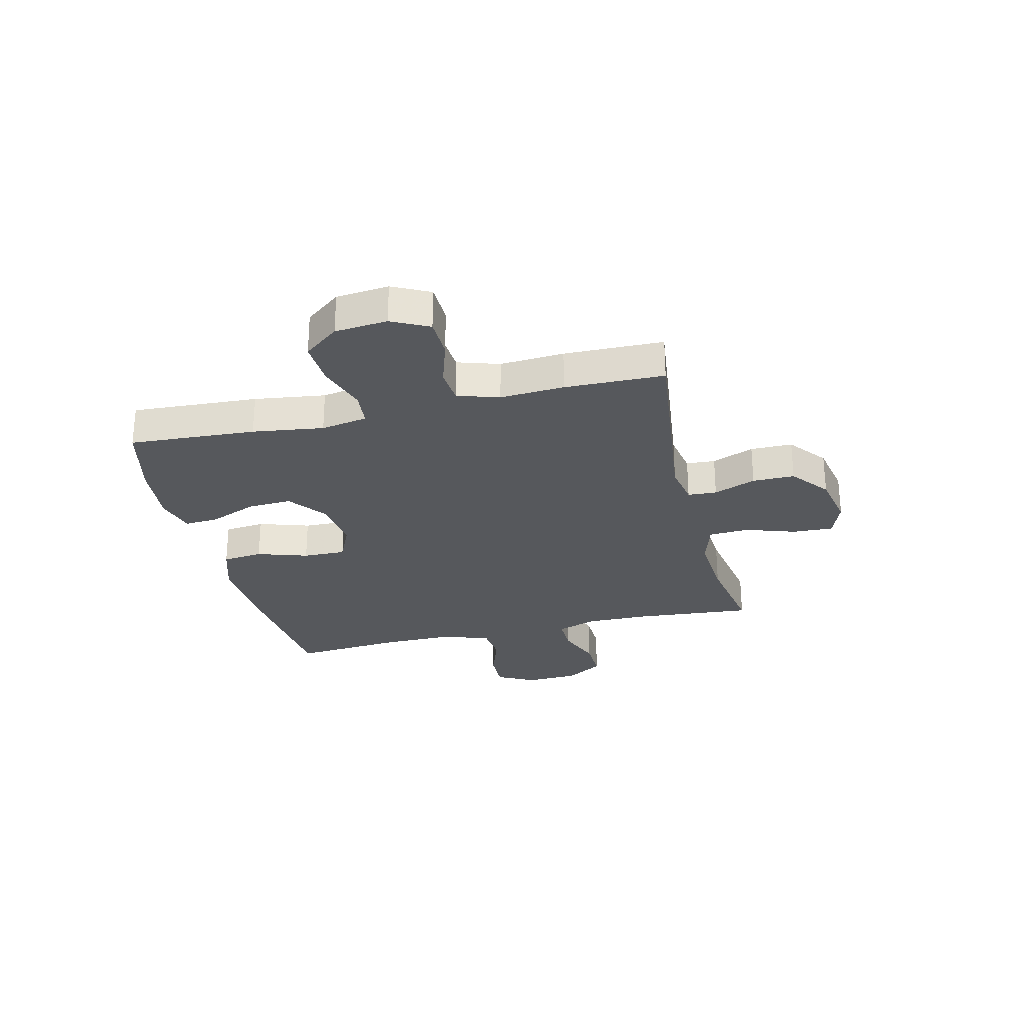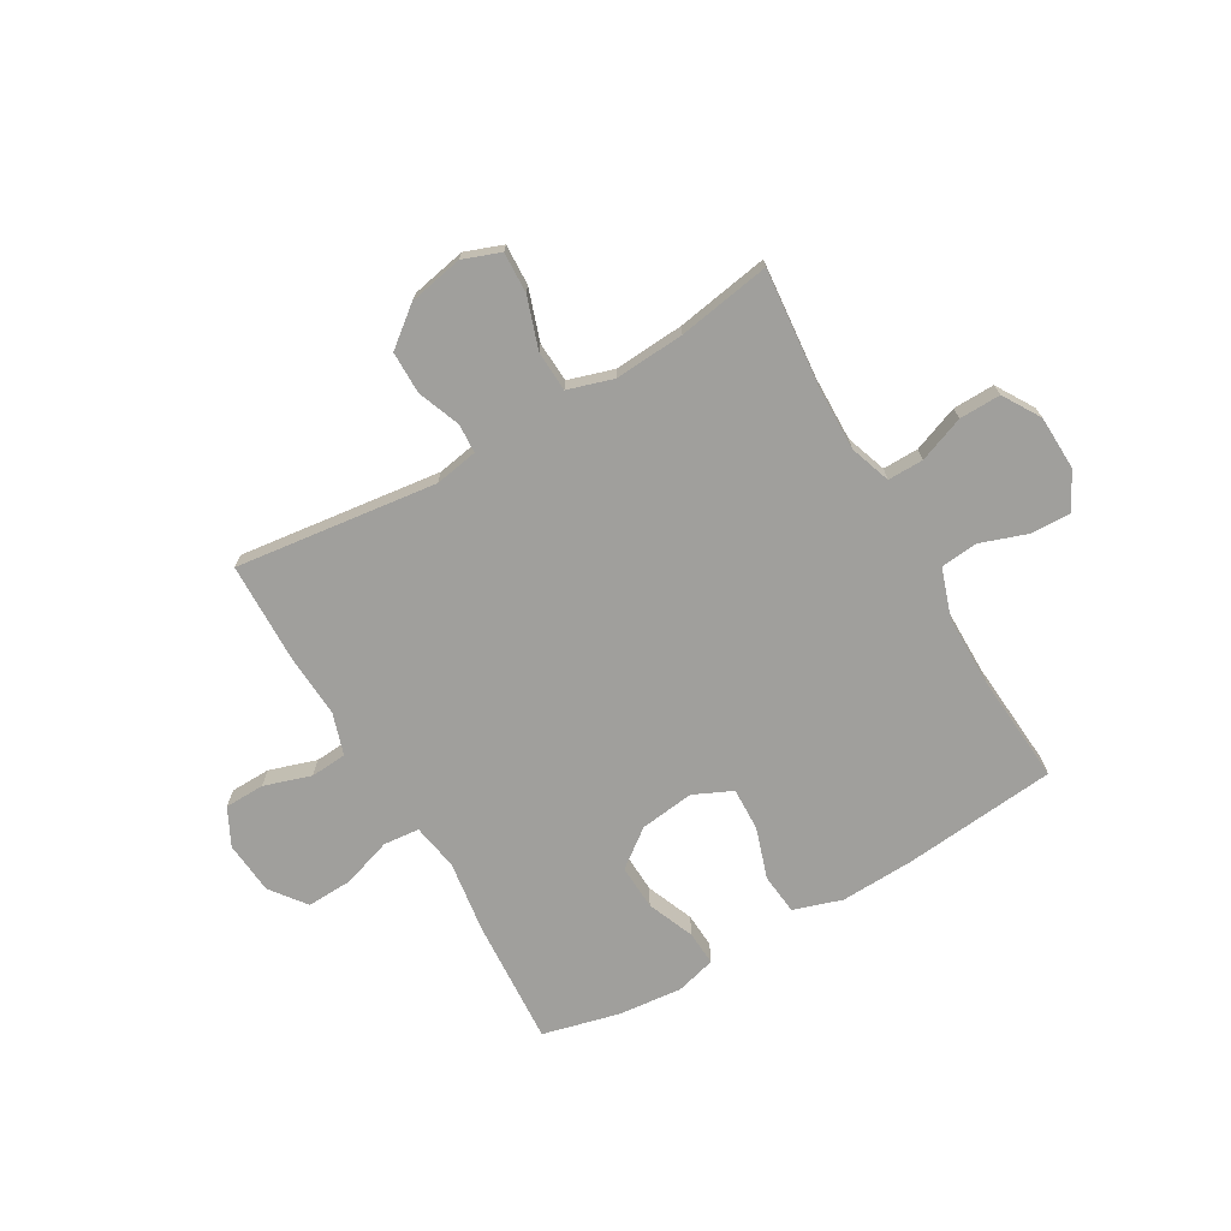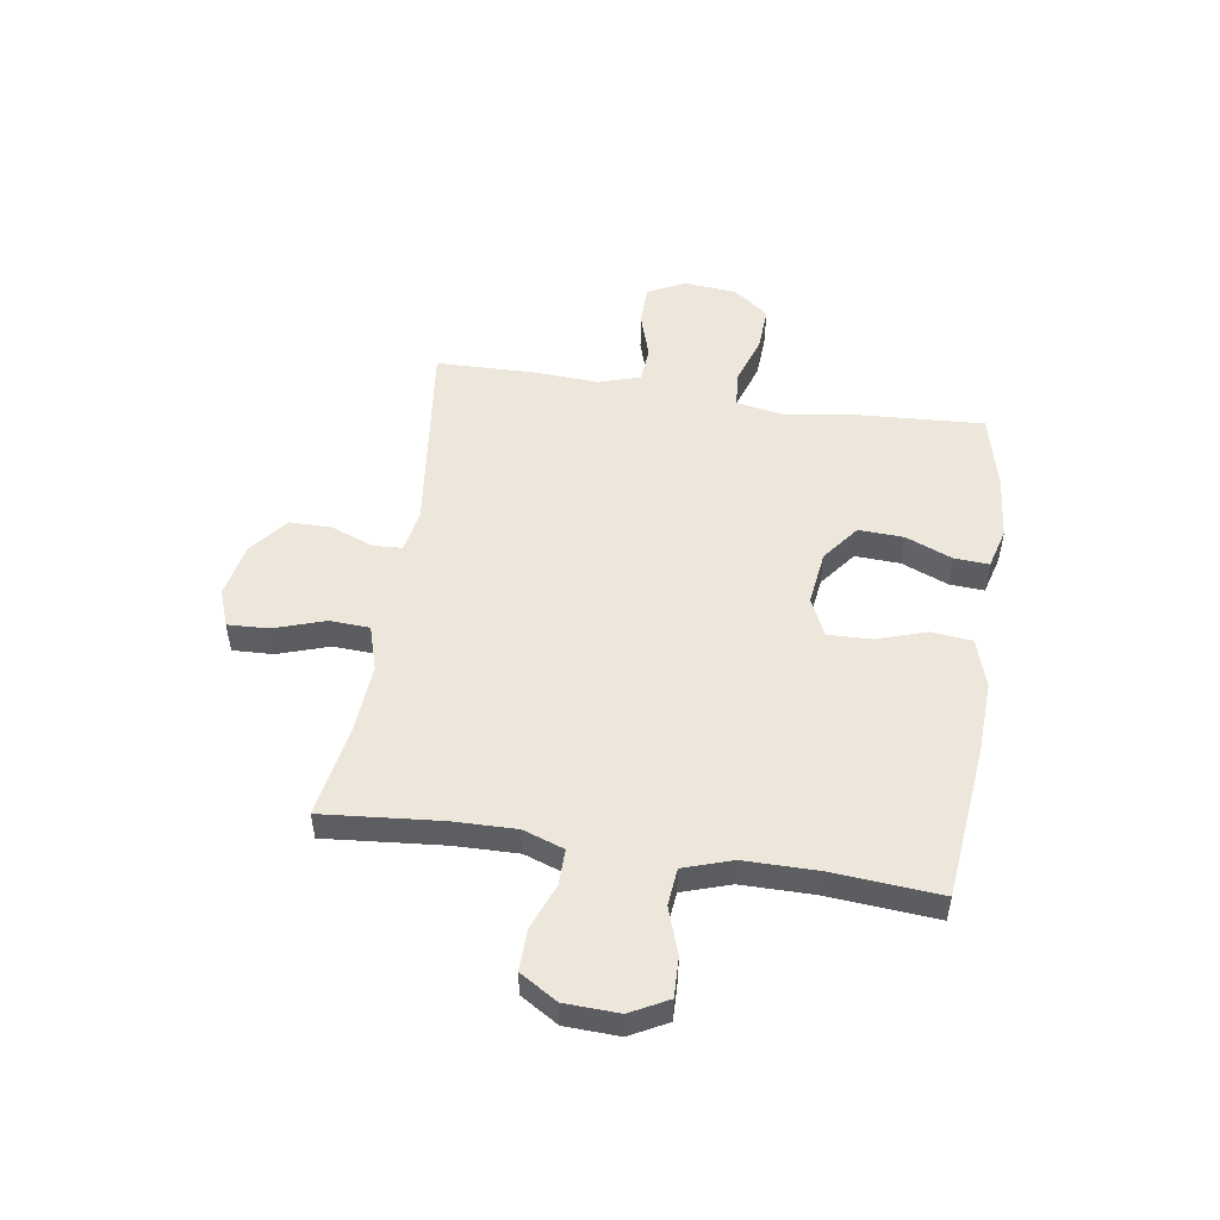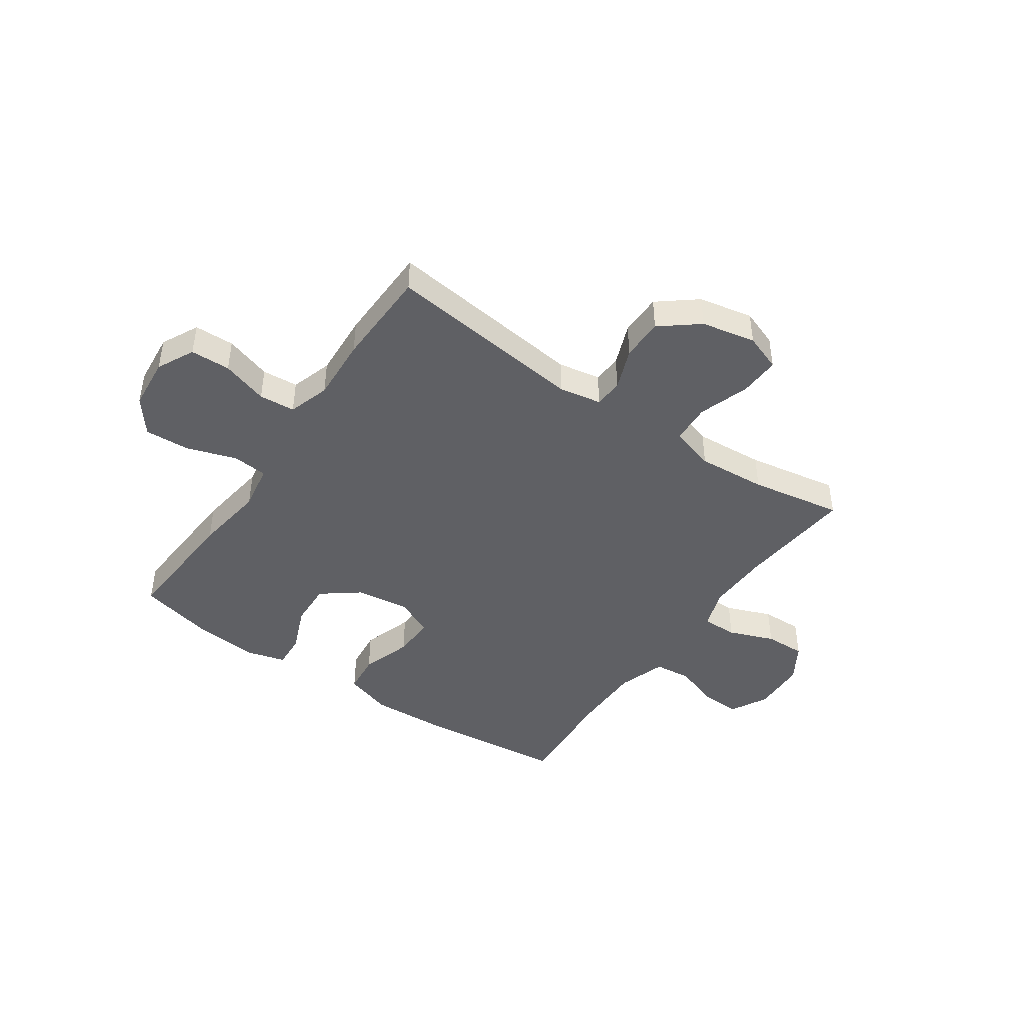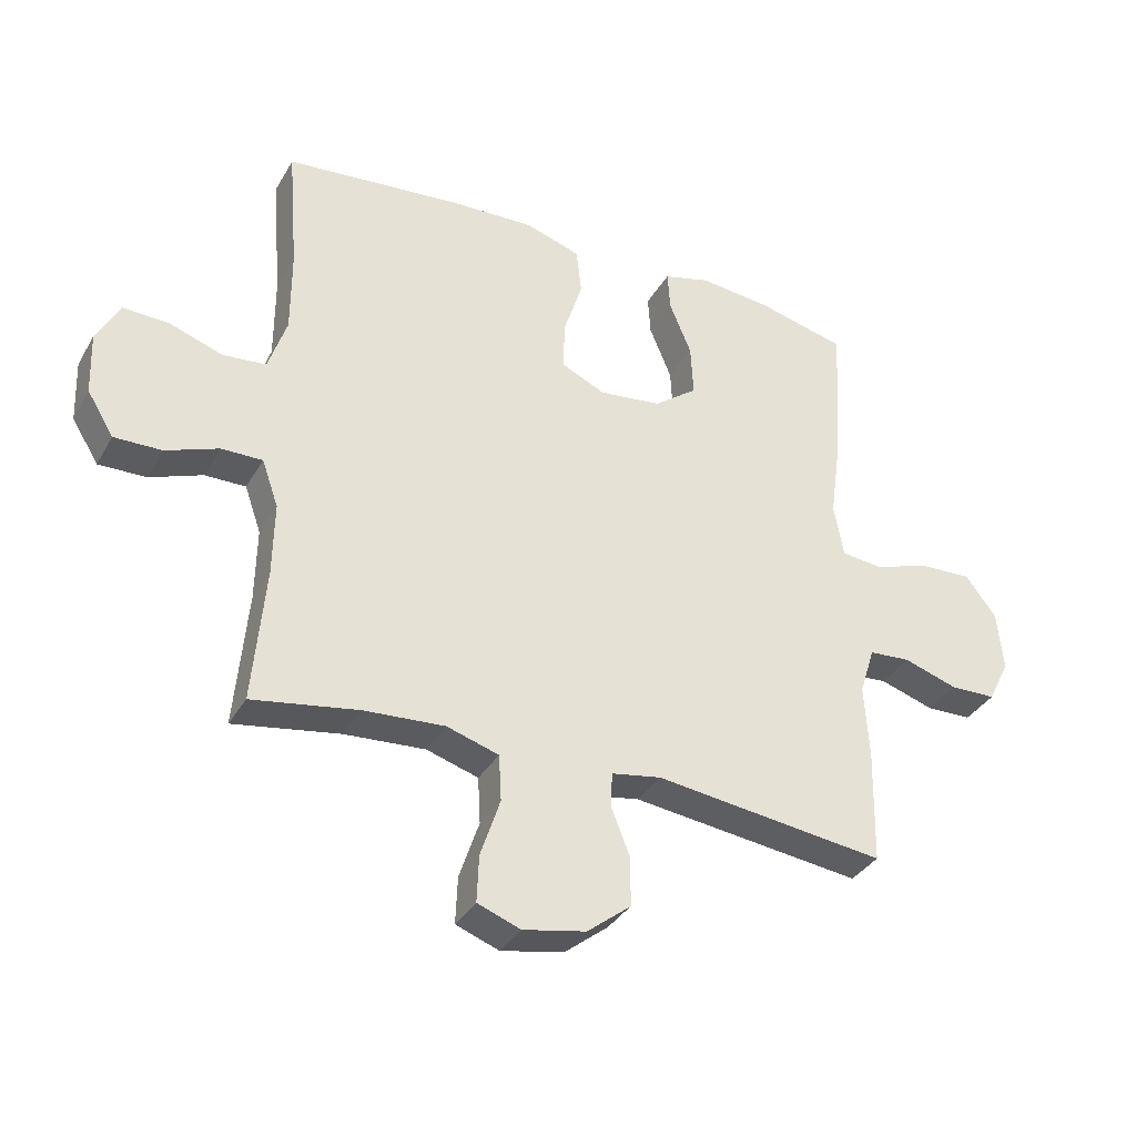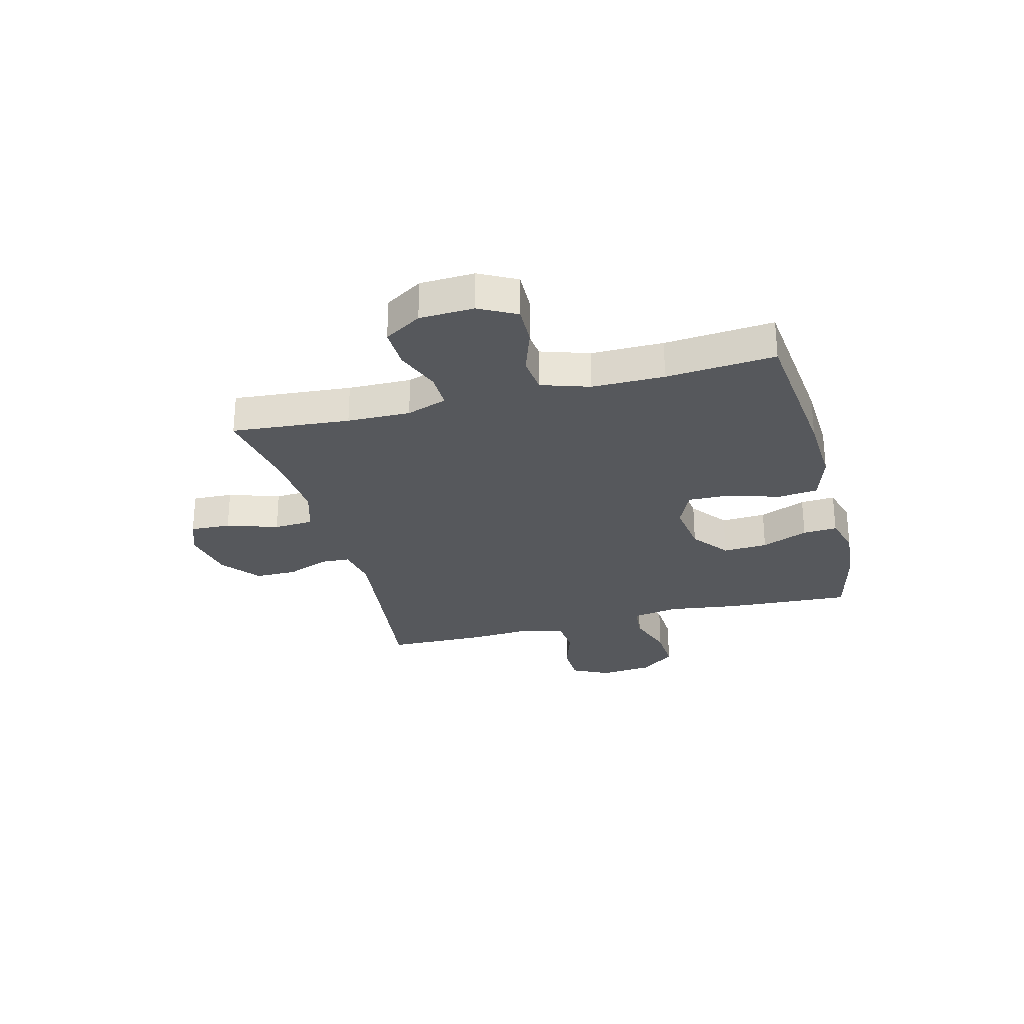
<metadata>
{"format":"obj","ext":"obj","renderer":"f3d","projection":"perspective","resolution":1024,"background":"white","views":[{"elev":-27.8,"azim":103.6,"up":"+Y"},{"elev":-71.2,"azim":-150.1,"up":"+Y"},{"elev":51.2,"azim":-81.3,"up":"+Y"},{"elev":-44.3,"azim":145.4,"up":"+Y"},{"elev":-35.2,"azim":-26.4,"up":"+Z"},{"elev":-27.8,"azim":-75.3,"up":"+Y"}]}
</metadata>
<code>
v -0.5 0.07 0.5
v -0.221 0.07 0.529
v -0.087 0.07 0.535
v 0.001 0.07 0.507
v 0.009 0.07 0.433
v -0.021 0.07 0.34
v -0.023 0.07 0.262
v 0.047 0.07 0.23
v 0.146 0.07 0.243
v 0.214 0.07 0.295
v 0.21 0.07 0.377
v 0.175 0.07 0.462
v 0.171 0.07 0.525
v 0.244 0.07 0.545
v 0.36 0.07 0.534
v 0.5 0.07 0.5
v 0.486 0.07 0.269
v 0.468 0.07 0.139
v 0.483 0.07 0.054
v 0.548 0.07 0.048
v 0.638 0.07 0.078
v 0.721 0.07 0.082
v 0.77 0.07 0.018
v 0.779 0.07 -0.078
v 0.745 0.07 -0.146
v 0.672 0.07 -0.148
v 0.587 0.07 -0.121
v 0.521 0.07 -0.126
v 0.497 0.07 -0.202
v 0.504 0.07 -0.319
v 0.5 0.07 -0.5
v 0.134 0.07 -0.456
v 0.056 0.07 -0.47
v 0.053 0.07 -0.523
v 0.083 0.07 -0.6
v 0.083 0.07 -0.677
v 0.014 0.07 -0.732
v -0.085 0.07 -0.752
v -0.153 0.07 -0.727
v -0.15 0.07 -0.653
v -0.119 0.07 -0.56
v -0.123 0.07 -0.487
v -0.205 0.07 -0.462
v -0.332 0.07 -0.471
v -0.5 0.07 -0.5
v -0.481 0.07 -0.284
v -0.479 0.07 -0.169
v -0.505 0.07 -0.095
v -0.57 0.07 -0.096
v -0.653 0.07 -0.128
v -0.728 0.07 -0.13
v -0.77 0.07 -0.062
v -0.774 0.07 0.037
v -0.738 0.07 0.105
v -0.666 0.07 0.103
v -0.581 0.07 0.074
v -0.513 0.07 0.081
v -0.484 0.07 0.169
v -0.484 0.07 0.301
v -0.5 0 0.5
v -0.221 0 0.529
v -0.087 0 0.535
v 0.001 0 0.507
v 0.009 0 0.433
v -0.021 0 0.34
v -0.023 0 0.262
v 0.047 0 0.23
v 0.146 0 0.243
v 0.214 0 0.295
v 0.21 0 0.377
v 0.175 0 0.462
v 0.171 0 0.525
v 0.244 0 0.545
v 0.36 0 0.534
v 0.5 0 0.5
v 0.486 0 0.269
v 0.468 0 0.139
v 0.483 0 0.054
v 0.548 0 0.048
v 0.638 0 0.078
v 0.721 0 0.082
v 0.77 0 0.018
v 0.779 0 -0.078
v 0.745 0 -0.146
v 0.672 0 -0.148
v 0.587 0 -0.121
v 0.521 0 -0.126
v 0.497 0 -0.202
v 0.504 0 -0.319
v 0.5 0 -0.5
v 0.134 0 -0.456
v 0.056 0 -0.47
v 0.053 0 -0.523
v 0.083 0 -0.6
v 0.083 0 -0.677
v 0.014 0 -0.732
v -0.085 0 -0.752
v -0.153 0 -0.727
v -0.15 0 -0.653
v -0.119 0 -0.56
v -0.123 0 -0.487
v -0.205 0 -0.462
v -0.332 0 -0.471
v -0.5 0 -0.5
v -0.481 0 -0.284
v -0.479 0 -0.169
v -0.505 0 -0.095
v -0.57 0 -0.096
v -0.653 0 -0.128
v -0.728 0 -0.13
v -0.77 0 -0.062
v -0.774 0 0.037
v -0.738 0 0.105
v -0.666 0 0.103
v -0.581 0 0.074
v -0.513 0 0.081
v -0.484 0 0.169
v -0.484 0 0.301
f 54 55 56
f 53 54 56
f 52 53 56
f 51 52 56
f 50 51 56
f 49 50 56
f 48 49 56 57
f 47 48 57 58
f 44 45 46
f 43 44 46 47
f 47 58 59
f 43 47 59
f 42 43 59
f 39 40 41
f 38 39 41
f 37 38 41
f 36 37 41
f 35 36 41
f 34 35 41
f 33 34 41 42
f 29 30 31 32
f 42 59 1
f 33 42 1
f 32 33 1
f 29 32 1
f 28 29 1
f 25 26 27
f 24 25 27
f 23 24 27
f 22 23 27
f 21 22 27
f 20 21 27
f 16 17 18
f 15 16 18
f 14 15 18
f 13 14 18
f 12 13 18
f 11 12 18
f 10 11 18 19
f 9 10 19
f 8 9 19
f 4 5 6
f 3 4 6
f 2 3 6
f 1 2 6
f 1 6 7
f 28 1 7
f 19 20 27 28
f 8 19 28
f 7 8 28
f 115 114 113
f 115 113 112
f 115 112 111
f 115 111 110
f 115 110 109
f 115 109 108
f 116 115 108 107
f 117 116 107 106
f 105 104 103
f 106 105 103 102
f 118 117 106
f 118 106 102
f 118 102 101
f 100 99 98
f 100 98 97
f 100 97 96
f 100 96 95
f 100 95 94
f 100 94 93
f 101 100 93 92
f 91 90 89 88
f 60 118 101
f 60 101 92
f 60 92 91
f 60 91 88
f 60 88 87
f 86 85 84
f 86 84 83
f 86 83 82
f 86 82 81
f 86 81 80
f 86 80 79
f 77 76 75
f 77 75 74
f 77 74 73
f 77 73 72
f 77 72 71
f 77 71 70
f 78 77 70 69
f 78 69 68
f 78 68 67
f 65 64 63
f 65 63 62
f 65 62 61
f 65 61 60
f 66 65 60
f 66 60 87
f 87 86 79 78
f 87 78 67
f 87 67 66
f 1 60 61 2
f 2 61 62 3
f 3 62 63 4
f 4 63 64 5
f 5 64 65 6
f 6 65 66 7
f 7 66 67 8
f 8 67 68 9
f 9 68 69 10
f 10 69 70 11
f 11 70 71 12
f 12 71 72 13
f 13 72 73 14
f 14 73 74 15
f 15 74 75 16
f 16 75 76 17
f 17 76 77 18
f 18 77 78 19
f 19 78 79 20
f 20 79 80 21
f 21 80 81 22
f 22 81 82 23
f 23 82 83 24
f 24 83 84 25
f 25 84 85 26
f 26 85 86 27
f 27 86 87 28
f 28 87 88 29
f 29 88 89 30
f 30 89 90 31
f 31 90 91 32
f 32 91 92 33
f 33 92 93 34
f 34 93 94 35
f 35 94 95 36
f 36 95 96 37
f 37 96 97 38
f 38 97 98 39
f 39 98 99 40
f 40 99 100 41
f 41 100 101 42
f 42 101 102 43
f 43 102 103 44
f 44 103 104 45
f 45 104 105 46
f 46 105 106 47
f 47 106 107 48
f 48 107 108 49
f 49 108 109 50
f 50 109 110 51
f 51 110 111 52
f 52 111 112 53
f 53 112 113 54
f 54 113 114 55
f 55 114 115 56
f 56 115 116 57
f 57 116 117 58
f 58 117 118 59
f 59 118 60 1

</code>
